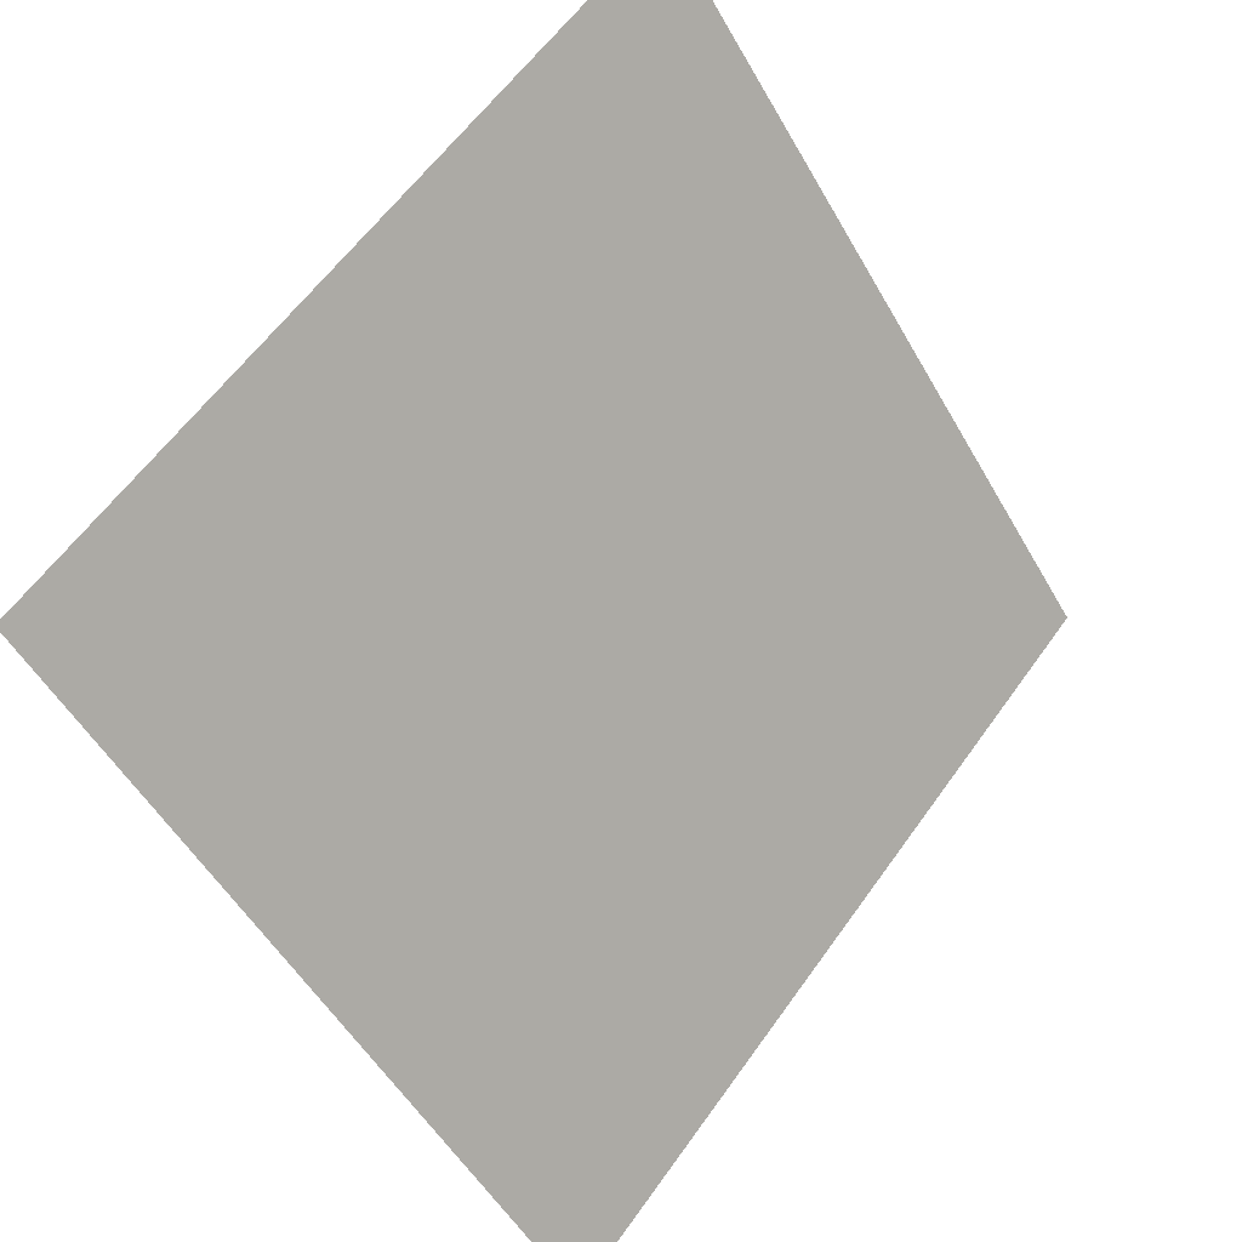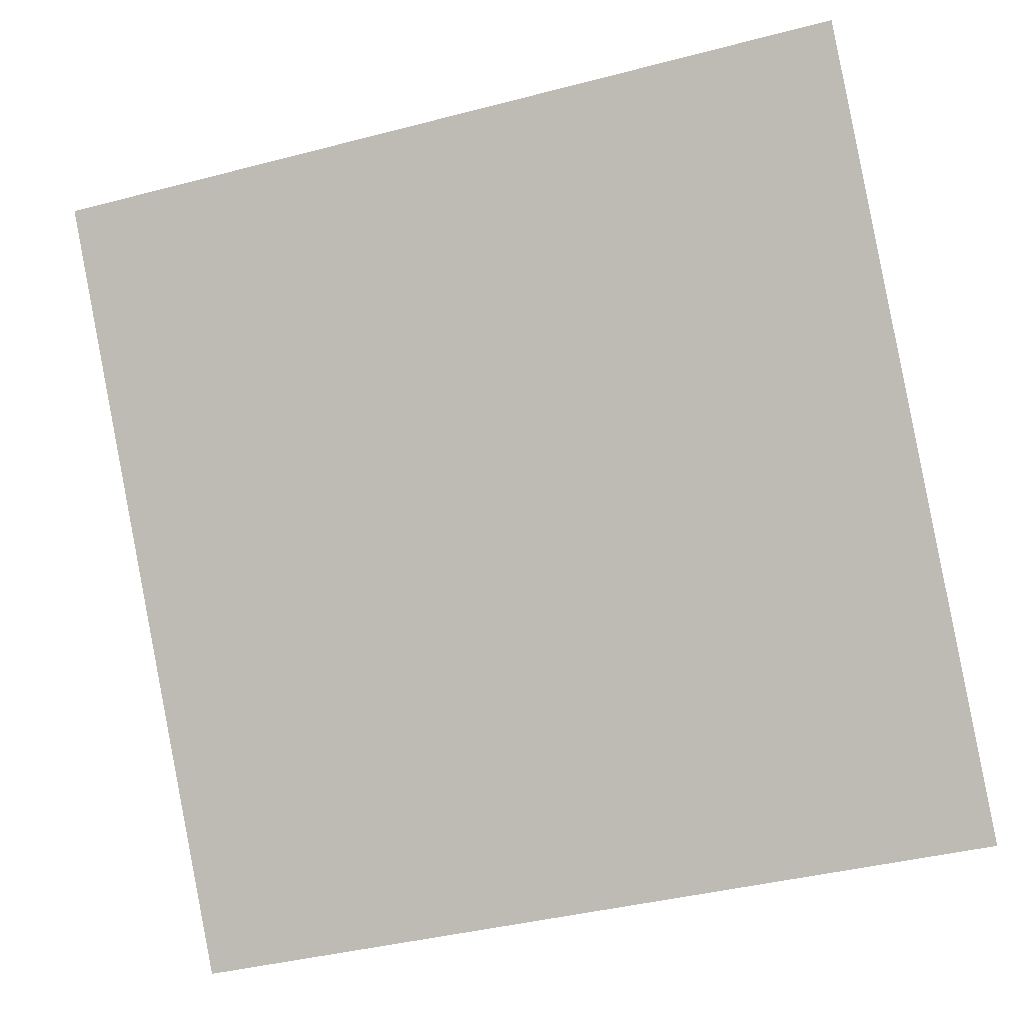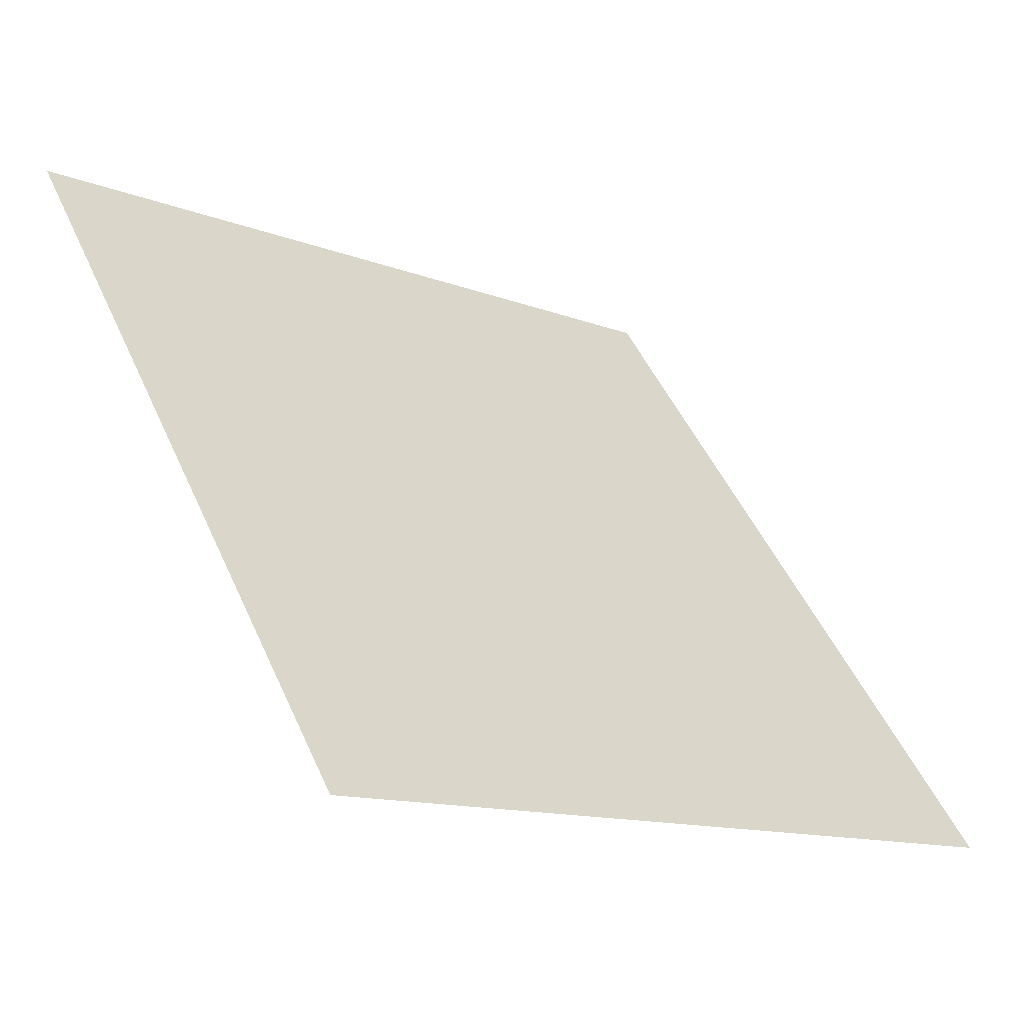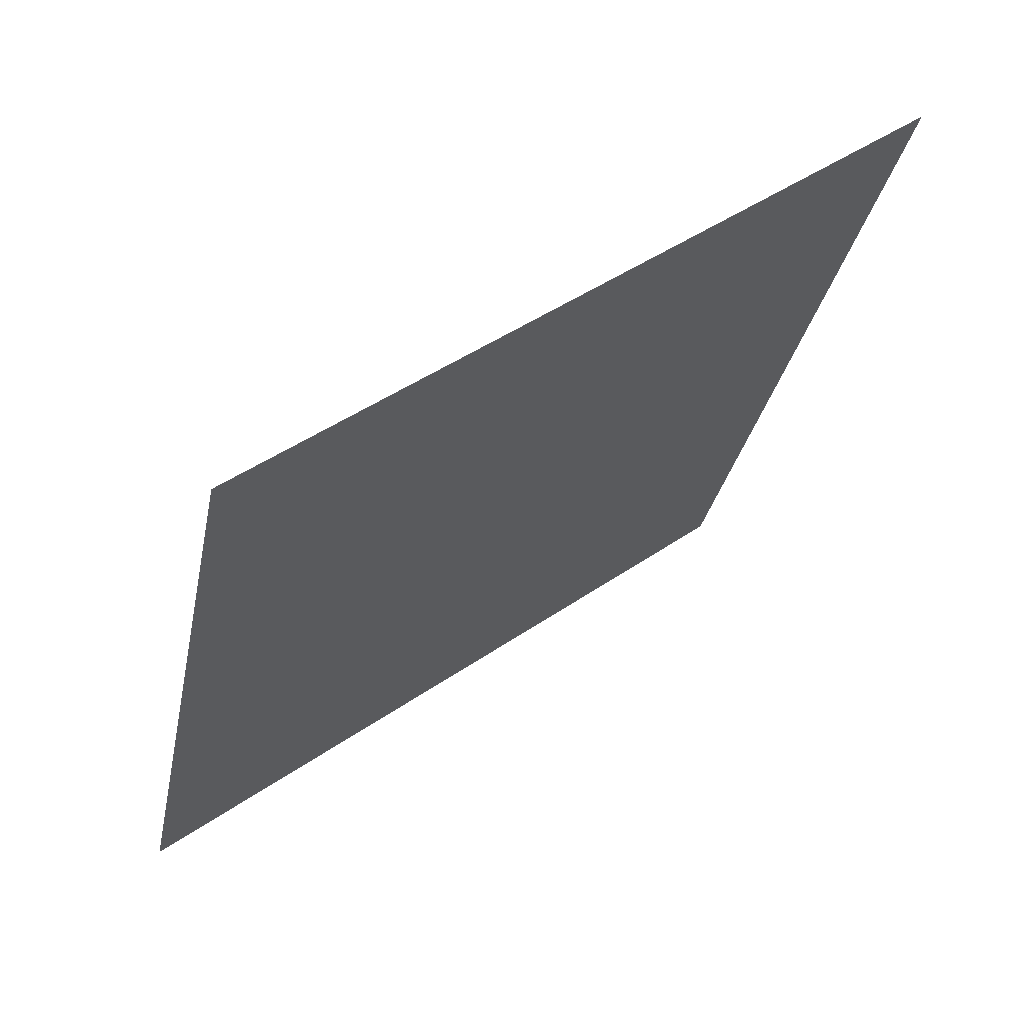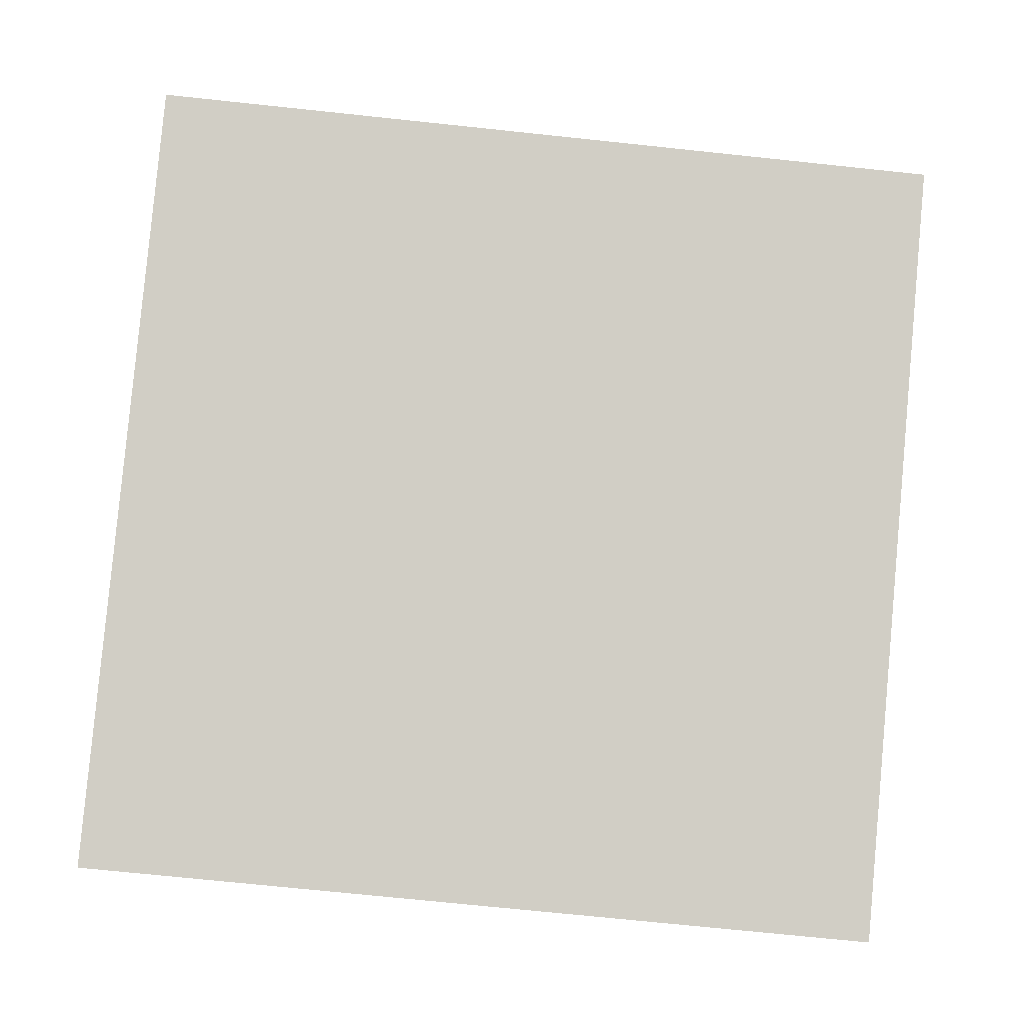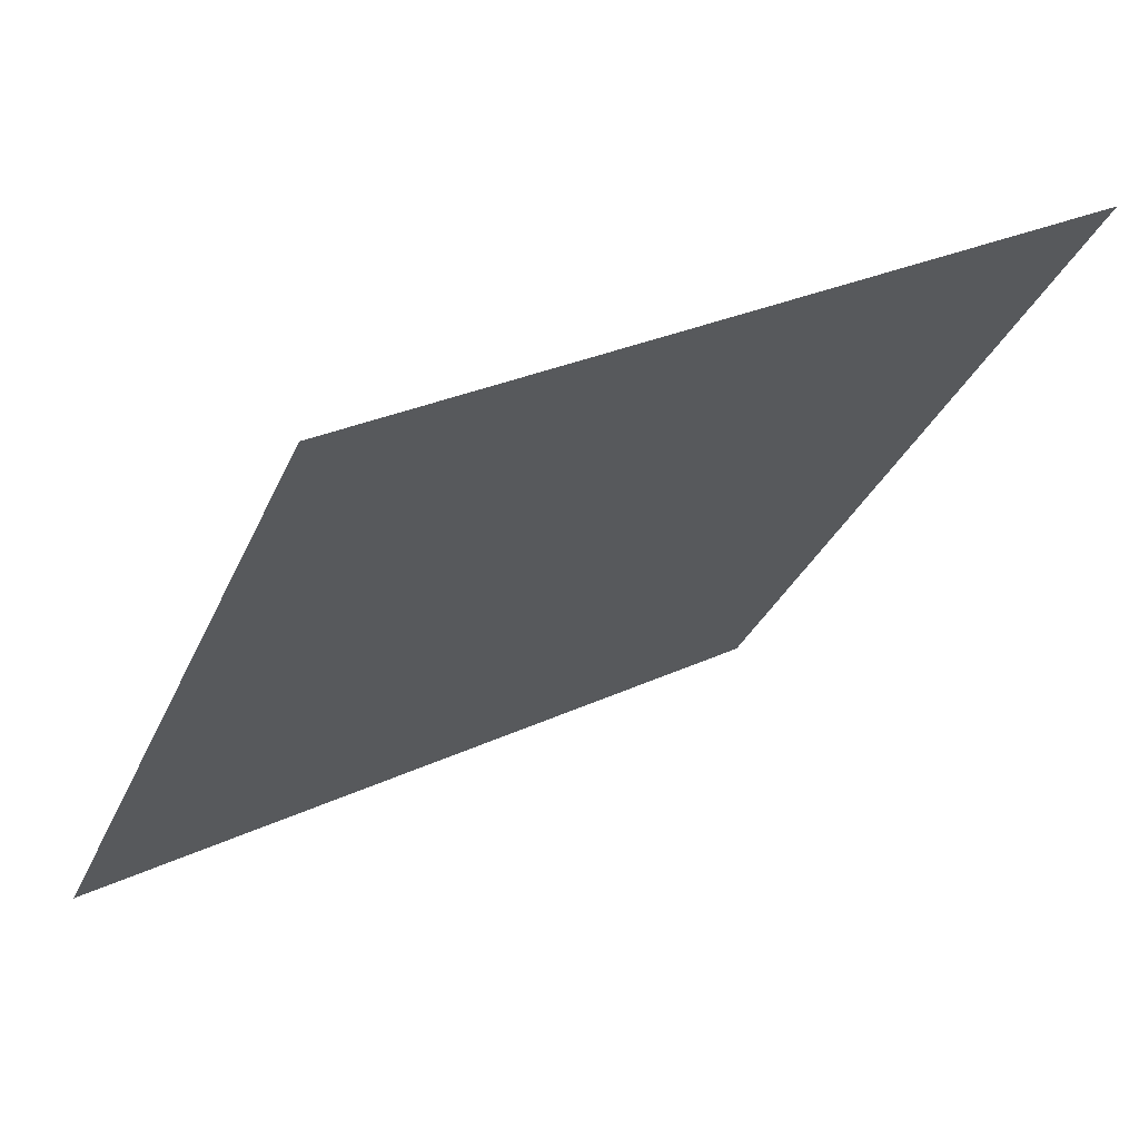
<metadata>
{"format":"obj","ext":"obj","renderer":"f3d","projection":"perspective","resolution":1024,"background":"white","views":[{"elev":60.4,"azim":-56.2,"up":"+Z"},{"elev":-38.7,"azim":-163.6,"up":"+Z"},{"elev":-12.0,"azim":-43.2,"up":"+Z"},{"elev":-28.7,"azim":-100.4,"up":"+Y"},{"elev":-59.8,"azim":-5.3,"up":"+Y"},{"elev":27.0,"azim":142.6,"up":"+Z"}]}
</metadata>
<code>
v -0.01583 0.692 0.3811
v -0.02239 0.6921 0.3812
v -0.02228 0.696 0.3864
v -0.01572 0.6959 0.3864
f 4 3 2 1

</code>
